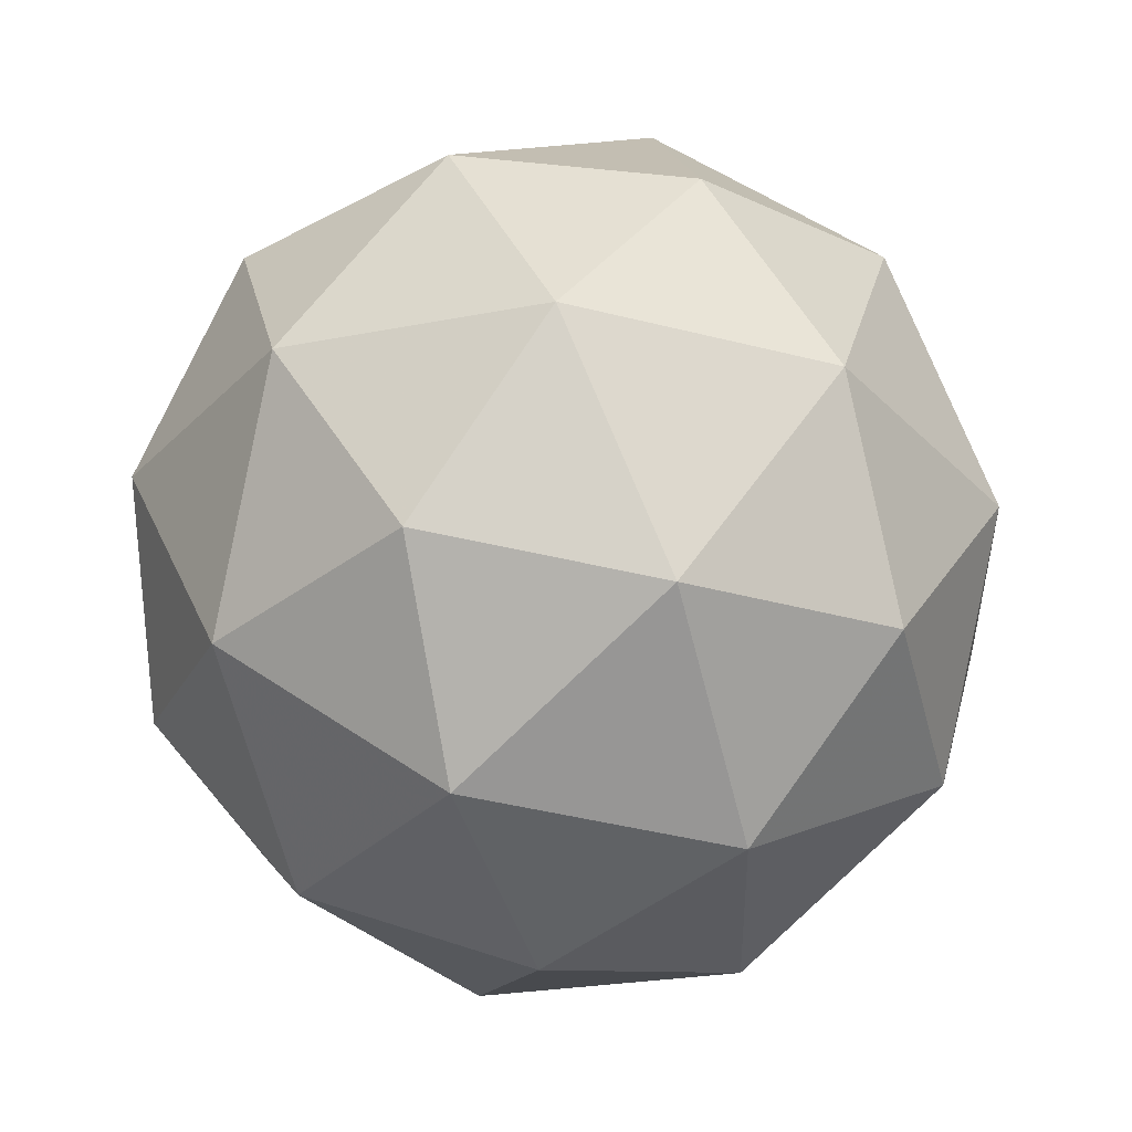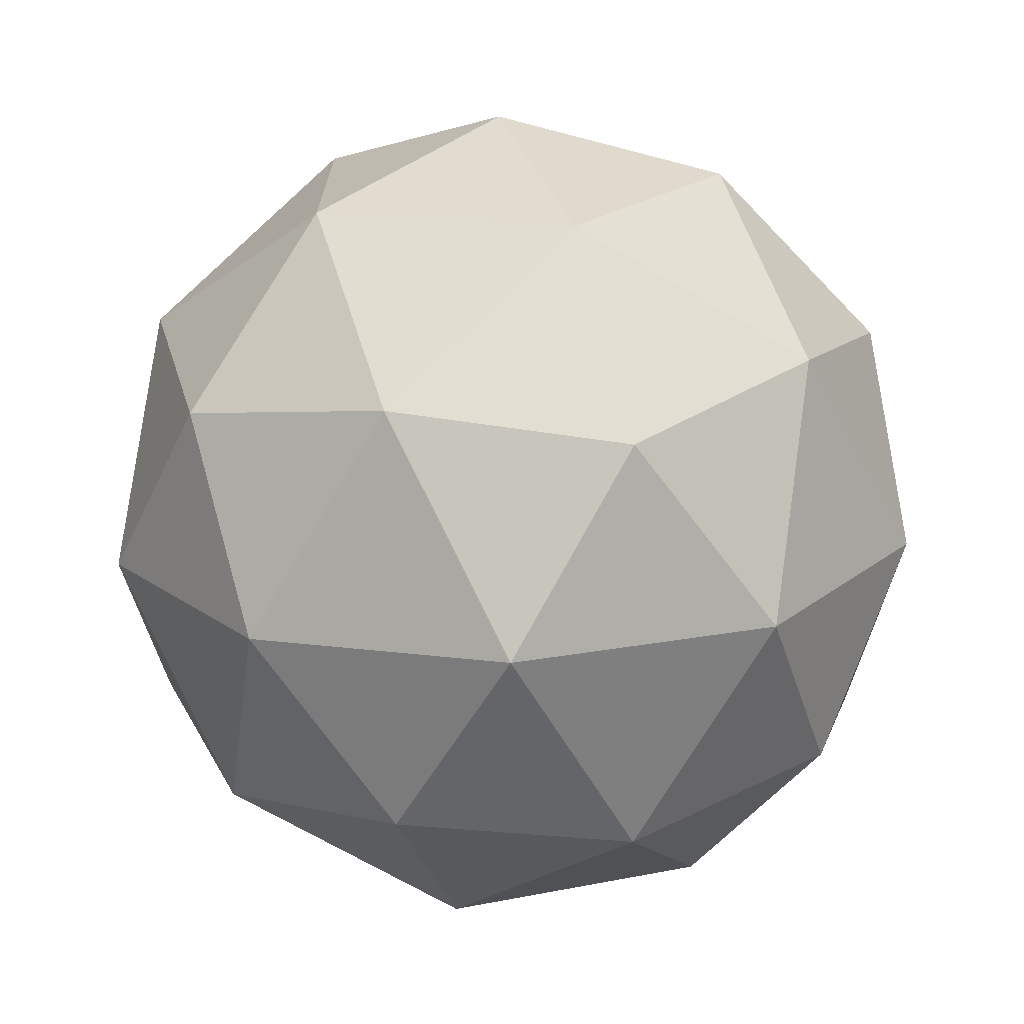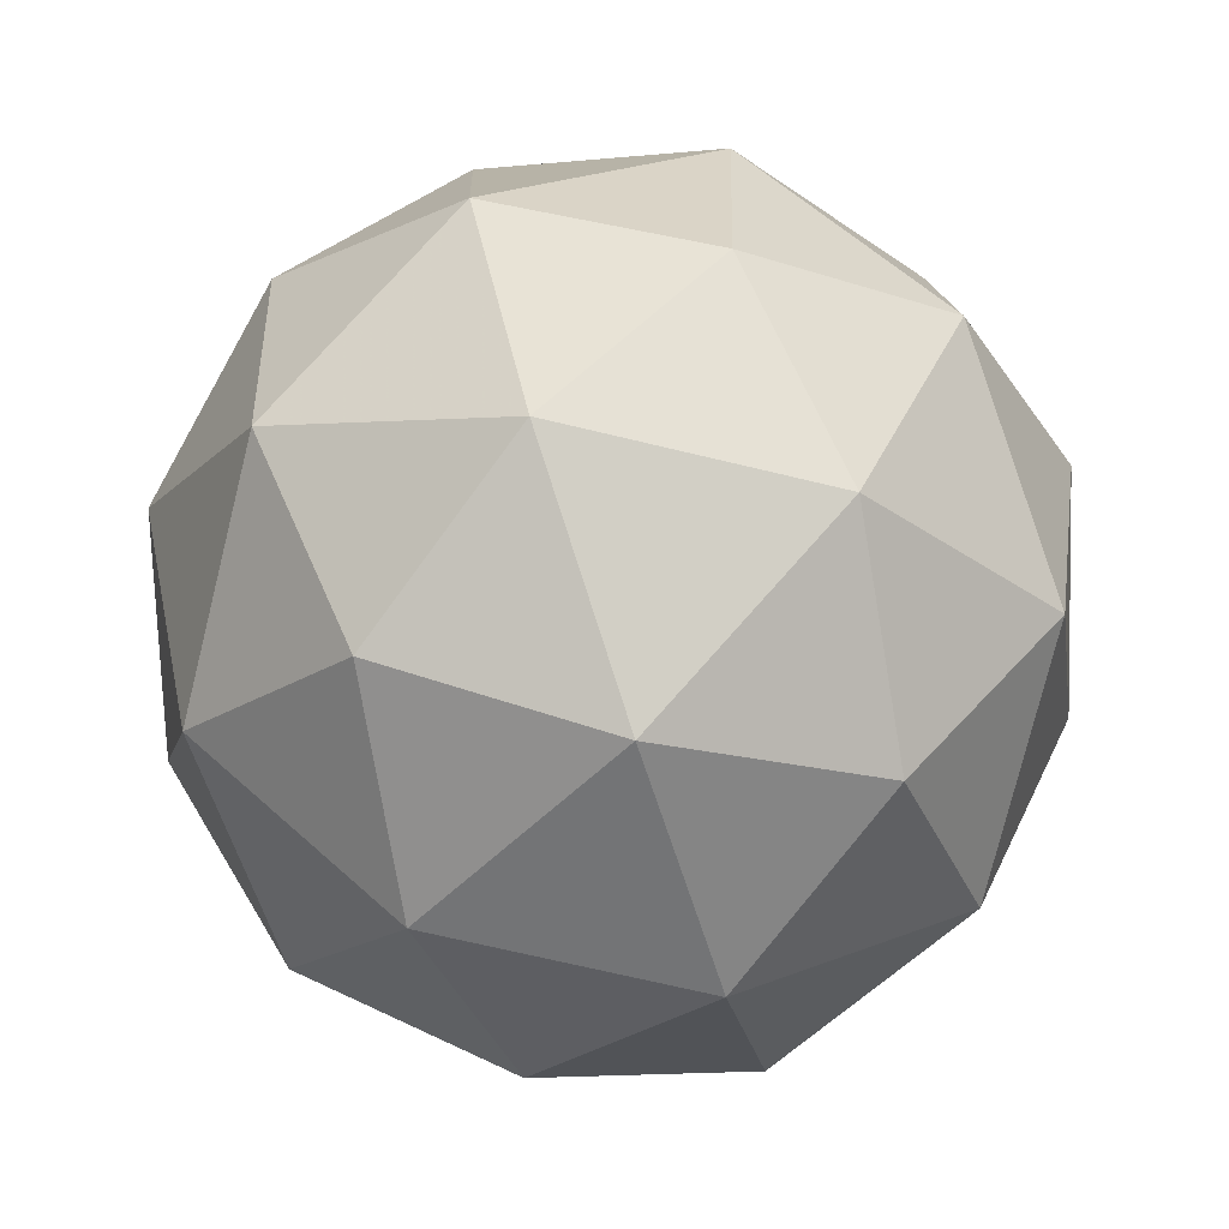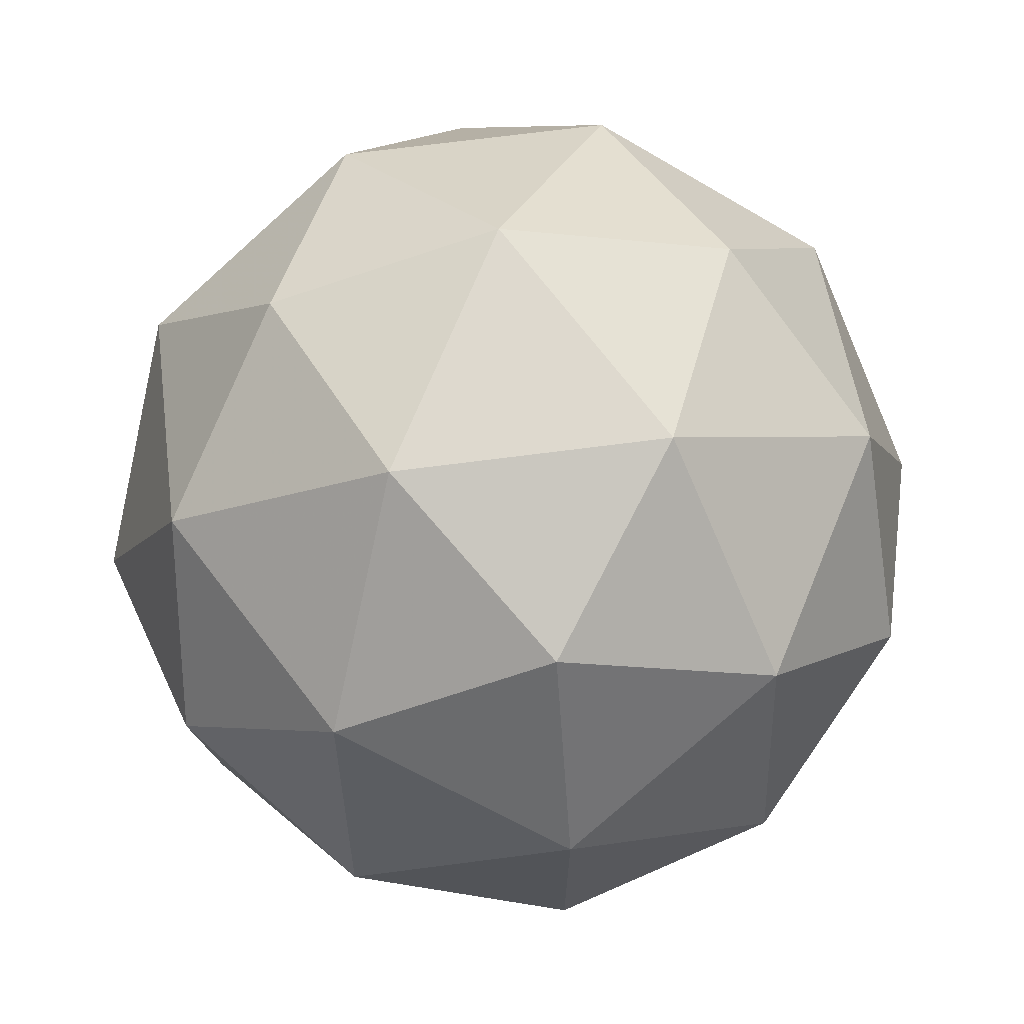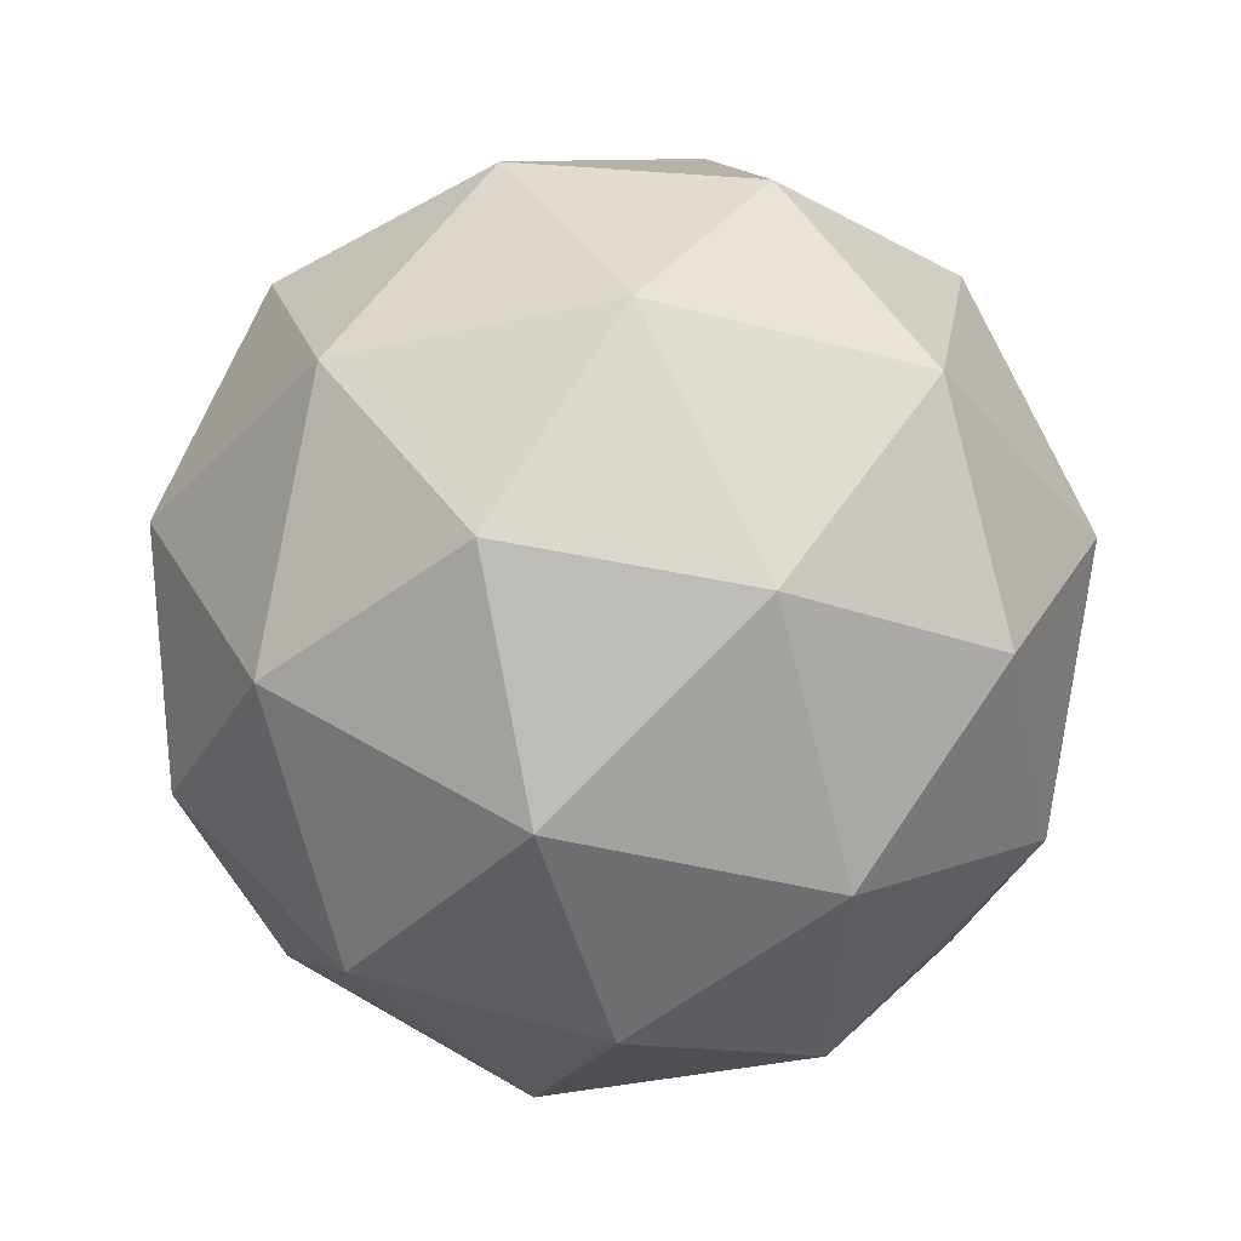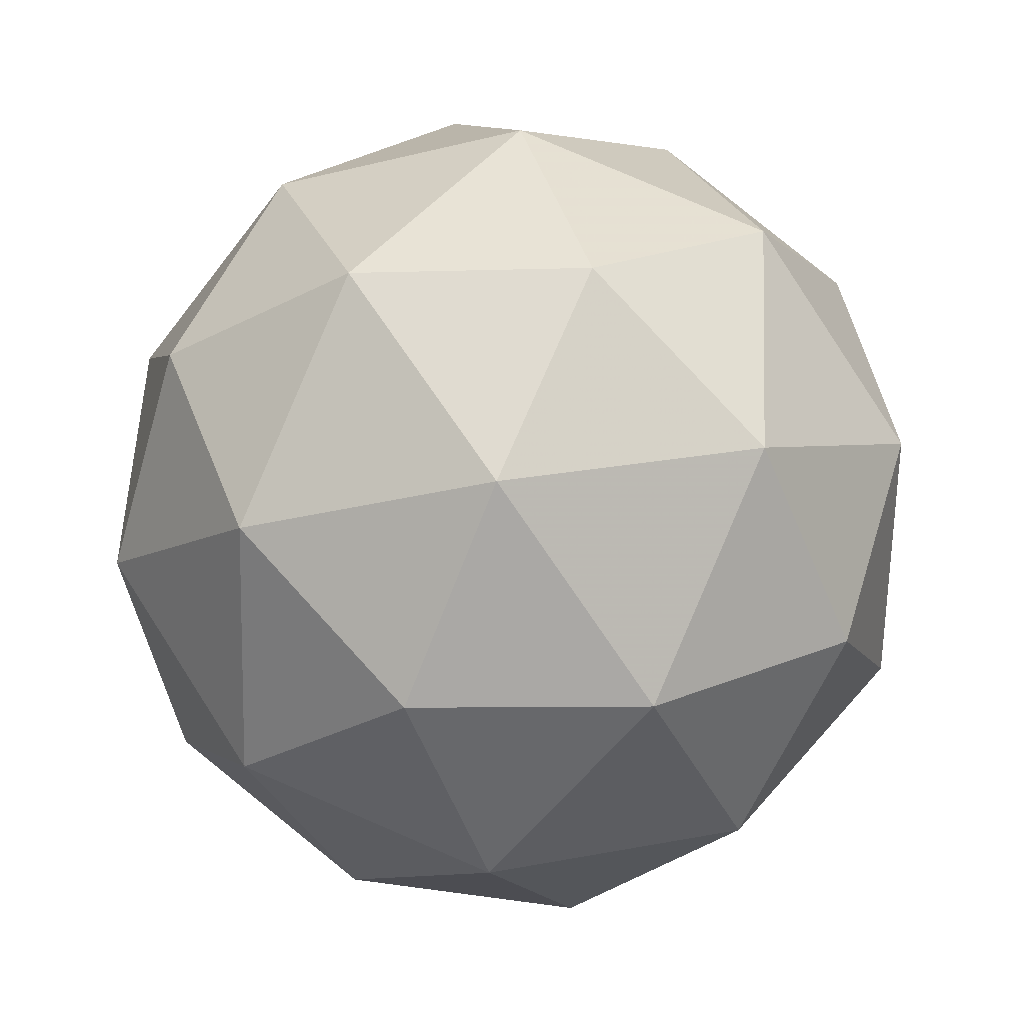
<metadata>
{"format":"obj","ext":"obj","renderer":"f3d","projection":"perspective","resolution":1024,"background":"white","views":[{"elev":-49.8,"azim":-19.6,"up":"+Z"},{"elev":-52.8,"azim":-66.1,"up":"+Z"},{"elev":-4.5,"azim":-154.1,"up":"+Z"},{"elev":-2.2,"azim":-76.8,"up":"+Y"},{"elev":31.9,"azim":-118.2,"up":"+Z"},{"elev":-6.4,"azim":-125.9,"up":"+Y"}]}
</metadata>
<code>
v 158.7 21.95 -55.42
v 158.7 21.89 -55.37
v 158.7 21.88 -55.45
v 158.6 21.95 -55.47
v 158.6 22 -55.41
v 158.7 21.96 -55.34
v 158.6 21.84 -55.39
v 158.6 21.88 -55.45
v 158.6 21.96 -55.43
v 158.6 21.97 -55.35
v 158.6 21.9 -55.32
v 158.5 21.89 -55.37
v 158.7 21.91 -55.44
v 158.7 21.92 -55.39
v 158.7 21.87 -55.41
v 158.7 21.93 -55.35
v 158.7 21.96 -55.38
v 158.7 21.95 -55.46
v 158.6 21.91 -55.47
v 158.7 21.99 -55.42
v 158.6 21.98 -55.45
v 158.6 21.99 -55.37
v 158.7 21.89 -55.34
v 158.6 21.93 -55.32
v 158.6 21.85 -55.42
v 158.7 21.86 -55.37
v 158.6 21.91 -55.47
v 158.6 21.87 -55.46
v 158.6 21.99 -55.42
v 158.6 21.96 -55.46
v 158.6 21.97 -55.34
v 158.6 22 -55.37
v 158.6 21.86 -55.35
v 158.6 21.85 -55.42
v 158.6 21.92 -55.45
v 158.6 21.97 -55.38
v 158.6 21.93 -55.32
v 158.6 21.86 -55.38
v 158.6 21.89 -55.34
v 158.6 21.88 -55.41
v 158.5 21.93 -55.4
v 158.6 21.93 -55.35
f 1 14 13
f 2 14 16
f 1 13 18
f 1 18 20
f 1 20 17
f 2 16 23
f 3 15 25
f 4 19 27
f 5 21 29
f 6 22 31
f 2 23 26
f 3 25 28
f 4 27 30
f 5 29 32
f 6 31 24
f 7 33 38
f 8 34 40
f 9 35 41
f 10 36 42
f 11 37 39
f 39 42 12
f 39 37 42
f 37 10 42
f 42 41 12
f 42 36 41
f 36 9 41
f 41 40 12
f 41 35 40
f 35 8 40
f 40 38 12
f 40 34 38
f 34 7 38
f 38 39 12
f 38 33 39
f 33 11 39
f 24 37 11
f 24 31 37
f 31 10 37
f 32 36 10
f 32 29 36
f 29 9 36
f 30 35 9
f 30 27 35
f 27 8 35
f 28 34 8
f 28 25 34
f 25 7 34
f 26 33 7
f 26 23 33
f 23 11 33
f 31 32 10
f 31 22 32
f 22 5 32
f 29 30 9
f 29 21 30
f 21 4 30
f 27 28 8
f 27 19 28
f 19 3 28
f 25 26 7
f 25 15 26
f 15 2 26
f 23 24 11
f 23 16 24
f 16 6 24
f 17 22 6
f 17 20 22
f 20 5 22
f 20 21 5
f 20 18 21
f 18 4 21
f 18 19 4
f 18 13 19
f 13 3 19
f 16 17 6
f 16 14 17
f 14 1 17
f 13 15 3
f 13 14 15
f 14 2 15

</code>
